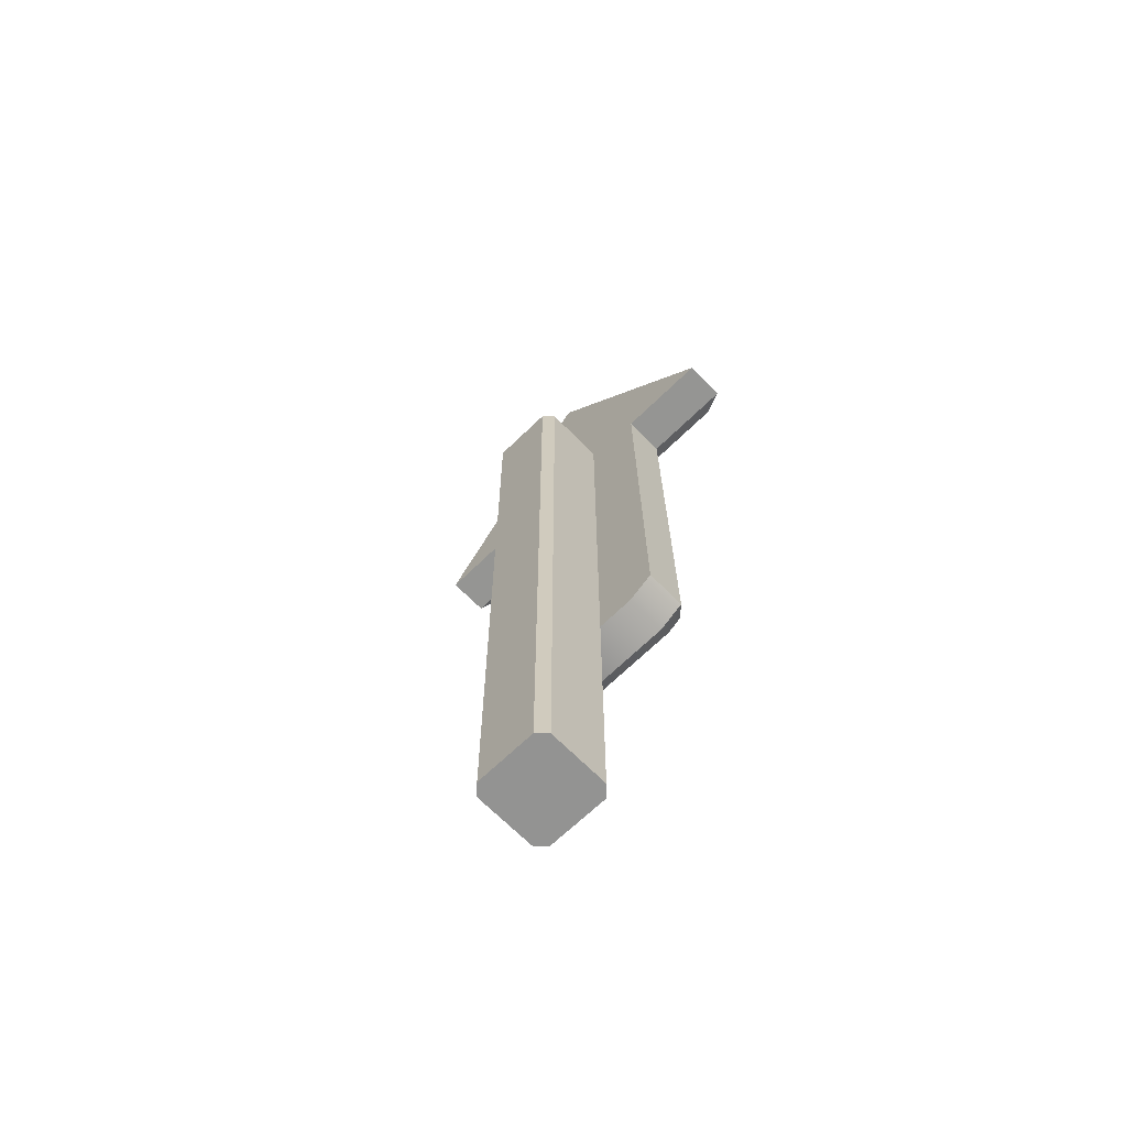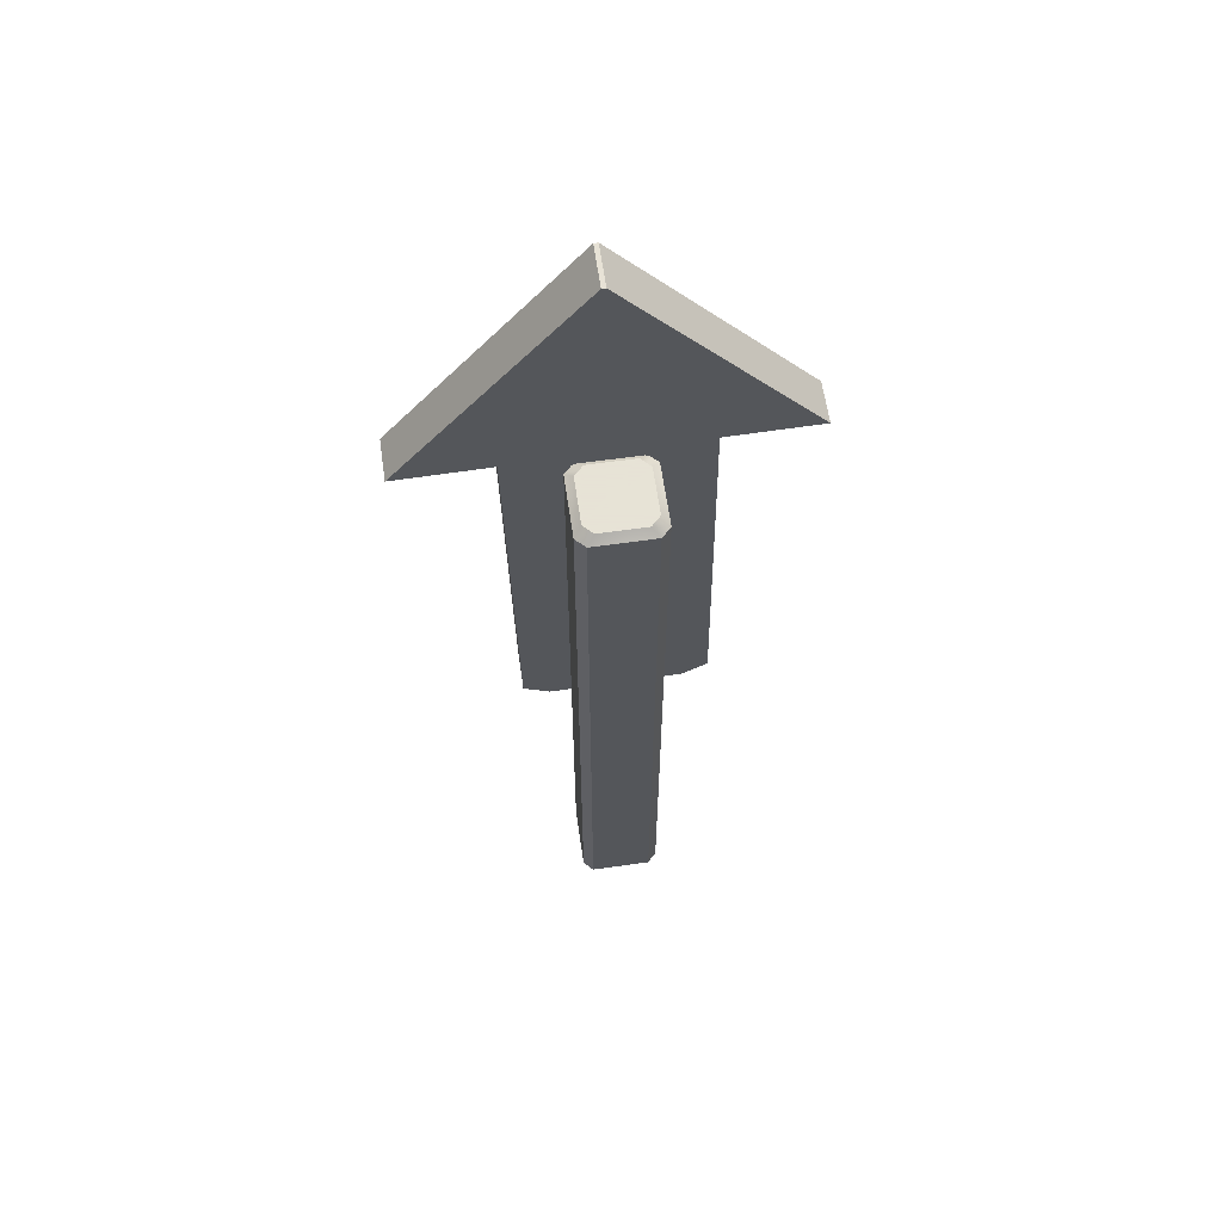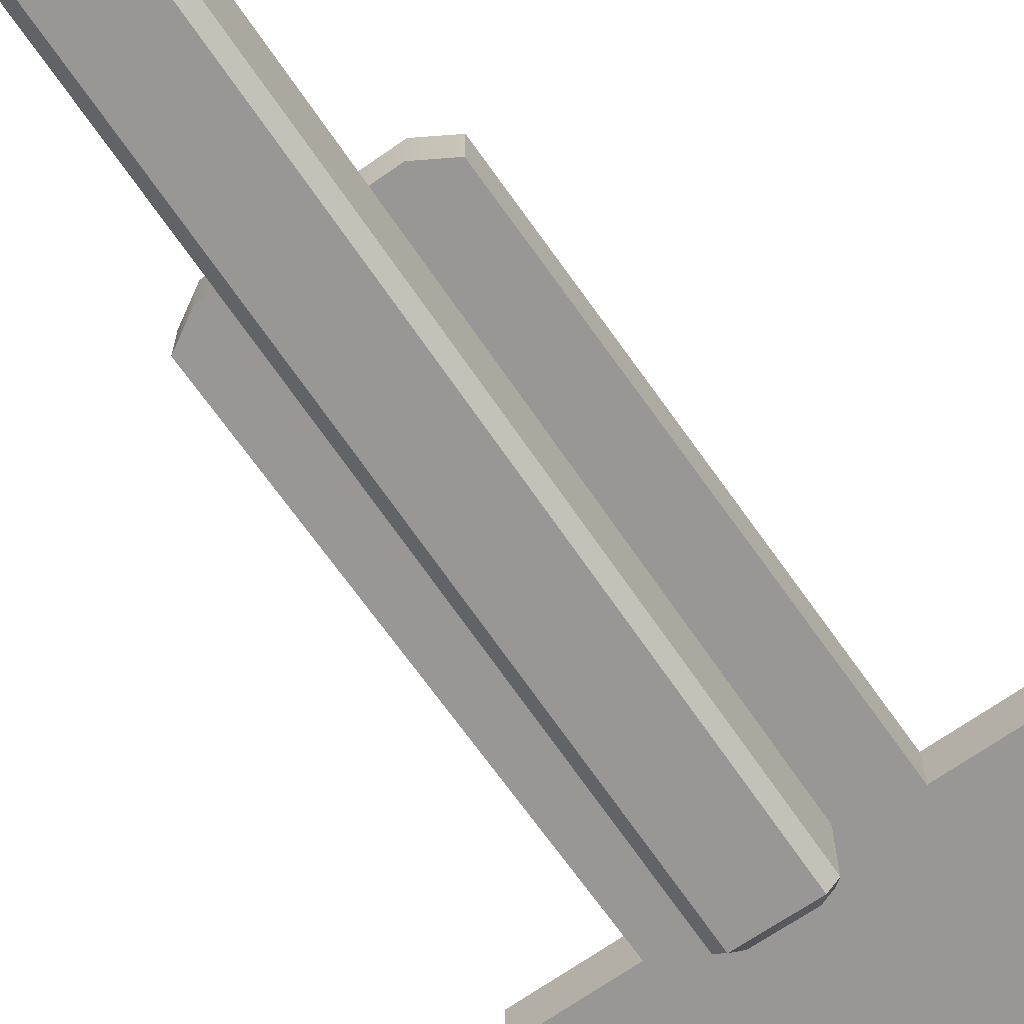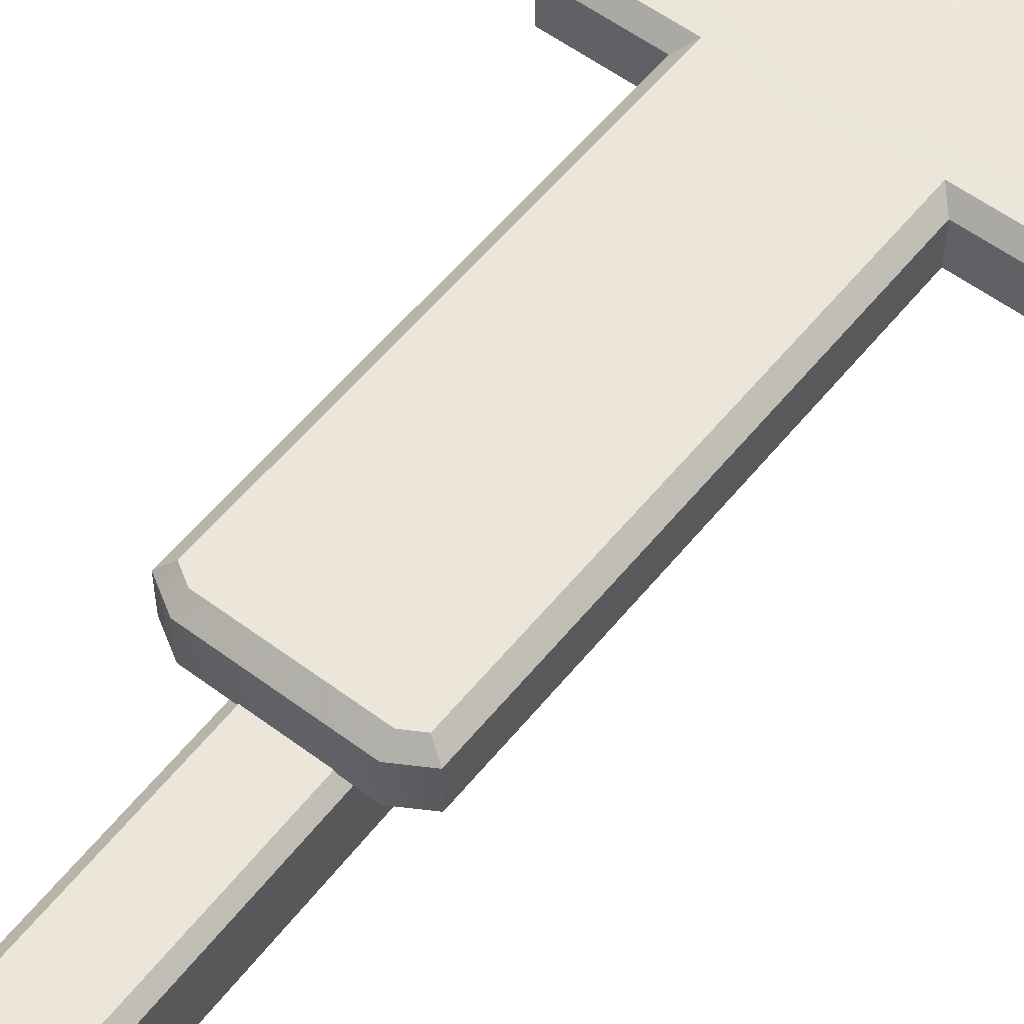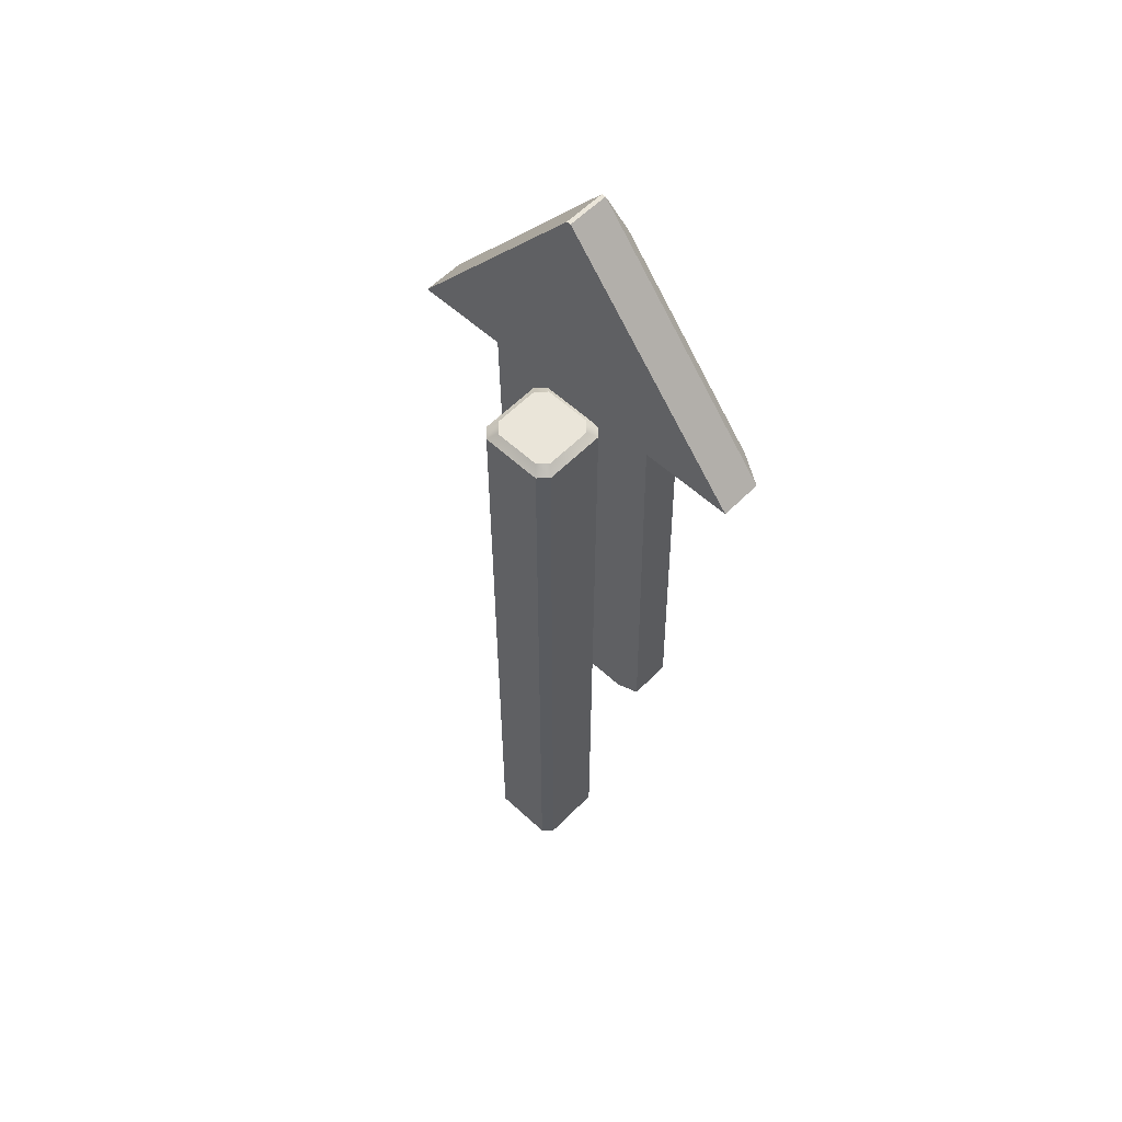
<metadata>
{"format":"obj","ext":"obj","renderer":"f3d","projection":"perspective","resolution":1024,"background":"white","views":[{"elev":-66.7,"azim":-135.7,"up":"+Y"},{"elev":62.8,"azim":171.8,"up":"+Y"},{"elev":-68.3,"azim":34.3,"up":"+Z"},{"elev":55.7,"azim":37.3,"up":"+Z"},{"elev":57.7,"azim":-136.2,"up":"+Y"}]}
</metadata>
<code>
o arrow_up
v -0.04473 1.437 -0.06293
v 0.04473 1.437 -0.06293
v 0.05922 1.422 -0.07749
v -0.04473 1.437 -0.06293
v 0.05922 1.422 -0.07749
v -0.05922 1.422 -0.07749
v 0.04473 1.437 0.06293
v -0.04473 1.437 0.06293
v -0.05922 1.422 0.07749
v 0.04473 1.437 0.06293
v -0.05922 1.422 0.07749
v 0.05922 1.422 0.07749
v -0.05922 0 -0.07749
v -0.05922 1.422 -0.07749
v 0.05922 1.422 -0.07749
v -0.05922 0 -0.07749
v 0.05922 1.422 -0.07749
v 0.05922 0 -0.07749
v 0.05922 -0 0.07749
v 0.05922 1.422 0.07749
v -0.05922 1.422 0.07749
v 0.05922 -0 0.07749
v -0.05922 1.422 0.07749
v -0.05922 -0 0.07749
v 0.07749 0 -0.05922
v 0.07749 1.422 -0.05922
v 0.07749 1.422 0.05922
v 0.07749 0 -0.05922
v 0.07749 1.422 0.05922
v 0.07749 -0 0.05922
v 0.06293 1.437 -0.04473
v 0.04473 1.437 -0.06293
v -0.04473 1.437 -0.06293
v 0.06293 1.437 -0.04473
v -0.04473 1.437 -0.06293
v -0.06293 1.437 -0.04473
v 0.06293 1.437 -0.04473
v -0.06293 1.437 -0.04473
v -0.06293 1.437 0.04473
v 0.06293 1.437 -0.04473
v -0.06293 1.437 0.04473
v -0.04473 1.437 0.06293
v 0.06293 1.437 -0.04473
v -0.04473 1.437 0.06293
v 0.04473 1.437 0.06293
v 0.06293 1.437 -0.04473
v 0.04473 1.437 0.06293
v 0.06293 1.437 0.04473
v 0.06293 1.437 -0.04473
v 0.06293 1.437 0.04473
v 0.07749 1.422 0.05922
v 0.06293 1.437 -0.04473
v 0.07749 1.422 0.05922
v 0.07749 1.422 -0.05922
v -0.06293 1.437 0.04473
v -0.06293 1.437 -0.04473
v -0.07749 1.422 -0.05922
v -0.06293 1.437 0.04473
v -0.07749 1.422 -0.05922
v -0.07749 1.422 0.05922
v -0.07749 -0 0.05922
v -0.07749 1.422 0.05922
v -0.07749 1.422 -0.05922
v -0.07749 -0 0.05922
v -0.07749 1.422 -0.05922
v -0.07749 0 -0.05922
v -0.05922 1.422 0.07749
v -0.04473 1.437 0.06293
v -0.06293 1.437 0.04473
v -0.05922 1.422 0.07749
v -0.06293 1.437 0.04473
v -0.07749 1.422 0.05922
v -0.04473 1.437 -0.06293
v -0.05922 1.422 -0.07749
v -0.07749 1.422 -0.05922
v -0.04473 1.437 -0.06293
v -0.07749 1.422 -0.05922
v -0.06293 1.437 -0.04473
v 0.06293 1.437 -0.04473
v 0.07749 1.422 -0.05922
v 0.05922 1.422 -0.07749
v 0.06293 1.437 -0.04473
v 0.05922 1.422 -0.07749
v 0.04473 1.437 -0.06293
v 0.04473 1.437 0.06293
v 0.05922 1.422 0.07749
v 0.07749 1.422 0.05922
v 0.04473 1.437 0.06293
v 0.07749 1.422 0.05922
v 0.06293 1.437 0.04473
v 0.07749 -0 0.05922
v 0.07749 1.422 0.05922
v 0.05922 1.422 0.07749
v 0.07749 -0 0.05922
v 0.05922 1.422 0.07749
v 0.05922 -0 0.07749
v -0.07749 1.422 0.05922
v -0.07749 -0 0.05922
v -0.05922 -0 0.07749
v -0.07749 1.422 0.05922
v -0.05922 -0 0.07749
v -0.05922 1.422 0.07749
v -0.05922 1.422 -0.07749
v -0.05922 0 -0.07749
v -0.07749 0 -0.05922
v -0.05922 1.422 -0.07749
v -0.07749 0 -0.05922
v -0.07749 1.422 -0.05922
v 0.07749 1.422 -0.05922
v 0.07749 0 -0.05922
v 0.05922 0 -0.07749
v 0.07749 1.422 -0.05922
v 0.05922 0 -0.07749
v 0.05922 1.422 -0.07749
v -0.07749 0 -0.05922
v -0.05922 0 -0.07749
v 0.05922 0 -0.07749
v -0.07749 0 -0.05922
v 0.05922 0 -0.07749
v 0.07749 0 -0.05922
v -0.07749 0 -0.05922
v 0.07749 0 -0.05922
v 0.07749 -0 0.05922
v -0.07749 0 -0.05922
v 0.07749 -0 0.05922
v 0.05922 -0 0.07749
v -0.07749 0 -0.05922
v 0.05922 -0 0.07749
v -0.05922 -0 0.07749
v -0.07749 0 -0.05922
v -0.05922 -0 0.07749
v -0.07749 -0 0.05922
v 0.06209 1.448 0.07371
v 0.1807 1.446 0.07371
v 0.1683 0.6209 0.07371
v 0.06209 1.448 0.07371
v 0.1683 0.6209 0.07371
v 0.1179 0.5918 0.07371
v -0.1516 1.474 0.1767
v -0.1641 0.6392 0.1767
v -0.1357 0.6216 0.1767
v -0.1516 1.474 0.1767
v -0.1357 0.6216 0.1767
v -0.05663 1.449 0.1767
v 0.1179 0.5918 0.07371
v 0.1683 0.6209 0.07371
v 0.1683 0.6209 0.1534
v 0.1179 0.5918 0.07371
v 0.1683 0.6209 0.1534
v 0.1179 0.5918 0.1534
v -0.1877 0.6262 0.07371
v -0.1381 0.5957 0.07371
v -0.1381 0.5957 0.1534
v -0.1877 0.6262 0.07371
v -0.1381 0.5957 0.1534
v -0.1877 0.6262 0.1534
v 0.1807 1.446 0.07371
v 0.0133 1.891 0.07371
v 0.3589 1.443 0.07371
v 0.06209 1.448 0.1767
v 0.1162 0.6178 0.1767
v 0.1452 0.6345 0.1767
v 0.06209 1.448 0.1767
v 0.1452 0.6345 0.1767
v 0.1578 1.47 0.1767
v 0.0133 1.891 0.07371
v 0.01071 1.891 0.07371
v 0.01071 1.891 0.1534
v 0.0133 1.891 0.07371
v 0.01071 1.891 0.1534
v 0.0133 1.891 0.1534
v 0.04137 1.816 0.1767
v 0.1578 1.47 0.1767
v 0.3107 1.467 0.1767
v -0.05663 1.449 0.07371
v -0.1754 1.451 0.07371
v 0.00546 1.891 0.07371
v -0.05663 1.449 0.07371
v 0.00546 1.891 0.07371
v 0.00805 1.891 0.07371
v 0.06209 1.448 0.1767
v 0.1578 1.47 0.1767
v 0.04137 1.816 0.1767
v 0.06209 1.448 0.1767
v 0.04137 1.816 0.1767
v 0.01932 1.817 0.1767
v -0.05663 1.449 0.1767
v -0.1357 0.6216 0.1767
v 0.1162 0.6178 0.1767
v -0.05663 1.449 0.1767
v 0.1162 0.6178 0.1767
v 0.06209 1.448 0.1767
v 0.00805 1.891 0.07371
v 0.00546 1.891 0.07371
v 0.00546 1.891 0.1534
v 0.00805 1.891 0.07371
v 0.00546 1.891 0.1534
v 0.00805 1.891 0.1534
v 0.00546 1.891 0.07371
v -0.1754 1.451 0.07371
v -0.3534 1.454 0.07371
v -0.3534 1.454 0.07371
v -0.3534 1.454 0.1534
v 0.00546 1.891 0.1534
v -0.3534 1.454 0.07371
v 0.00546 1.891 0.1534
v 0.00546 1.891 0.07371
v 0.1807 1.446 0.1534
v 0.1807 1.446 0.07371
v 0.3589 1.443 0.07371
v 0.1807 1.446 0.1534
v 0.3589 1.443 0.07371
v 0.3589 1.443 0.1534
v -0.1516 1.474 0.1767
v -0.05663 1.449 0.1767
v -0.0028 1.817 0.1767
v -0.1516 1.474 0.1767
v -0.0028 1.817 0.1767
v -0.02485 1.817 0.1767
v 0.1807 1.446 0.07371
v 0.06209 1.448 0.07371
v 0.01071 1.891 0.07371
v 0.1807 1.446 0.07371
v 0.01071 1.891 0.07371
v 0.0133 1.891 0.07371
v 0.06209 1.448 0.07371
v -0.05663 1.449 0.07371
v 0.00805 1.891 0.07371
v 0.06209 1.448 0.07371
v 0.00805 1.891 0.07371
v 0.01071 1.891 0.07371
v -0.1516 1.474 0.1767
v -0.02485 1.817 0.1767
v -0.3046 1.477 0.1767
v 0.3589 1.443 0.1534
v 0.3589 1.443 0.07371
v 0.0133 1.891 0.07371
v 0.3589 1.443 0.1534
v 0.0133 1.891 0.07371
v 0.0133 1.891 0.1534
v -0.05663 1.449 0.1767
v 0.06209 1.448 0.1767
v 0.01932 1.817 0.1767
v -0.05663 1.449 0.1767
v 0.01932 1.817 0.1767
v -0.0028 1.817 0.1767
v -0.1754 1.451 0.07371
v -0.1754 1.451 0.1534
v -0.3534 1.454 0.1534
v -0.1754 1.451 0.07371
v -0.3534 1.454 0.1534
v -0.3534 1.454 0.07371
v 0.01071 1.891 0.07371
v 0.00805 1.891 0.07371
v 0.00805 1.891 0.1534
v 0.01071 1.891 0.07371
v 0.00805 1.891 0.1534
v 0.01071 1.891 0.1534
v -0.1754 1.451 0.07371
v -0.1877 0.6262 0.07371
v -0.1877 0.6262 0.1534
v -0.1754 1.451 0.07371
v -0.1877 0.6262 0.1534
v -0.1754 1.451 0.1534
v -0.1381 0.5957 0.07371
v 0.1179 0.5918 0.07371
v 0.1179 0.5918 0.1534
v -0.1381 0.5957 0.07371
v 0.1179 0.5918 0.1534
v -0.1381 0.5957 0.1534
v -0.1754 1.451 0.07371
v -0.05663 1.449 0.07371
v -0.1381 0.5957 0.07371
v -0.1754 1.451 0.07371
v -0.1381 0.5957 0.07371
v -0.1877 0.6262 0.07371
v -0.05663 1.449 0.07371
v 0.06209 1.448 0.07371
v 0.1179 0.5918 0.07371
v -0.05663 1.449 0.07371
v 0.1179 0.5918 0.07371
v -0.1381 0.5957 0.07371
v -0.1357 0.6216 0.1767
v -0.1641 0.6392 0.1767
v -0.1877 0.6262 0.1534
v -0.1357 0.6216 0.1767
v -0.1877 0.6262 0.1534
v -0.1381 0.5957 0.1534
v -0.1641 0.6392 0.1767
v -0.1516 1.474 0.1767
v -0.1754 1.451 0.1534
v -0.1641 0.6392 0.1767
v -0.1754 1.451 0.1534
v -0.1877 0.6262 0.1534
v 0.1578 1.47 0.1767
v 0.1452 0.6345 0.1767
v 0.1683 0.6209 0.1534
v 0.1578 1.47 0.1767
v 0.1683 0.6209 0.1534
v 0.1807 1.446 0.1534
v 0.01932 1.817 0.1767
v 0.04137 1.816 0.1767
v 0.0133 1.891 0.1534
v 0.01932 1.817 0.1767
v 0.0133 1.891 0.1534
v 0.01071 1.891 0.1534
v -0.3534 1.454 0.1534
v -0.1754 1.451 0.1534
v -0.1516 1.474 0.1767
v -0.3534 1.454 0.1534
v -0.1516 1.474 0.1767
v -0.3046 1.477 0.1767
v 0.04137 1.816 0.1767
v 0.3107 1.467 0.1767
v 0.3589 1.443 0.1534
v 0.04137 1.816 0.1767
v 0.3589 1.443 0.1534
v 0.0133 1.891 0.1534
v 0.3107 1.467 0.1767
v 0.1578 1.47 0.1767
v 0.1807 1.446 0.1534
v 0.3107 1.467 0.1767
v 0.1807 1.446 0.1534
v 0.3589 1.443 0.1534
v 0.00546 1.891 0.1534
v -0.3534 1.454 0.1534
v -0.3046 1.477 0.1767
v 0.00546 1.891 0.1534
v -0.3046 1.477 0.1767
v -0.02485 1.817 0.1767
v 0.1452 0.6345 0.1767
v 0.1162 0.6178 0.1767
v 0.1179 0.5918 0.1534
v 0.1452 0.6345 0.1767
v 0.1179 0.5918 0.1534
v 0.1683 0.6209 0.1534
v 0.1162 0.6178 0.1767
v -0.1357 0.6216 0.1767
v -0.1381 0.5957 0.1534
v 0.1162 0.6178 0.1767
v -0.1381 0.5957 0.1534
v 0.1179 0.5918 0.1534
v -0.02485 1.817 0.1767
v -0.0028 1.817 0.1767
v 0.00805 1.891 0.1534
v -0.02485 1.817 0.1767
v 0.00805 1.891 0.1534
v 0.00546 1.891 0.1534
v -0.0028 1.817 0.1767
v 0.01932 1.817 0.1767
v 0.01071 1.891 0.1534
v -0.0028 1.817 0.1767
v 0.01071 1.891 0.1534
v 0.00805 1.891 0.1534
v 0.1683 0.6209 0.07371
v 0.1807 1.446 0.07371
v 0.1807 1.446 0.1534
v 0.1683 0.6209 0.07371
v 0.1807 1.446 0.1534
v 0.1683 0.6209 0.1534
f 1 2 3
f 4 5 6
f 7 8 9
f 10 11 12
f 13 14 15
f 16 17 18
f 19 20 21
f 22 23 24
f 25 26 27
f 28 29 30
f 31 32 33
f 34 35 36
f 37 38 39
f 40 41 42
f 43 44 45
f 46 47 48
f 49 50 51
f 52 53 54
f 55 56 57
f 58 59 60
f 61 62 63
f 64 65 66
f 67 68 69
f 70 71 72
f 73 74 75
f 76 77 78
f 79 80 81
f 82 83 84
f 85 86 87
f 88 89 90
f 91 92 93
f 94 95 96
f 97 98 99
f 100 101 102
f 103 104 105
f 106 107 108
f 109 110 111
f 112 113 114
f 115 116 117
f 118 119 120
f 121 122 123
f 124 125 126
f 127 128 129
f 130 131 132
f 133 134 135
f 136 137 138
f 139 140 141
f 142 143 144
f 145 146 147
f 148 149 150
f 151 152 153
f 154 155 156
f 157 158 159
f 160 161 162
f 163 164 165
f 166 167 168
f 169 170 171
f 172 173 174
f 175 176 177
f 178 179 180
f 181 182 183
f 184 185 186
f 187 188 189
f 190 191 192
f 193 194 195
f 196 197 198
f 199 200 201
f 202 203 204
f 205 206 207
f 208 209 210
f 211 212 213
f 214 215 216
f 217 218 219
f 220 221 222
f 223 224 225
f 226 227 228
f 229 230 231
f 232 233 234
f 235 236 237
f 238 239 240
f 241 242 243
f 244 245 246
f 247 248 249
f 250 251 252
f 253 254 255
f 256 257 258
f 259 260 261
f 262 263 264
f 265 266 267
f 268 269 270
f 271 272 273
f 274 275 276
f 277 278 279
f 280 281 282
f 283 284 285
f 286 287 288
f 289 290 291
f 292 293 294
f 295 296 297
f 298 299 300
f 301 302 303
f 304 305 306
f 307 308 309
f 310 311 312
f 313 314 315
f 316 317 318
f 319 320 321
f 322 323 324
f 325 326 327
f 328 329 330
f 331 332 333
f 334 335 336
f 337 338 339
f 340 341 342
f 343 344 345
f 346 347 348
f 349 350 351
f 352 353 354
f 355 356 357
f 358 359 360

</code>
